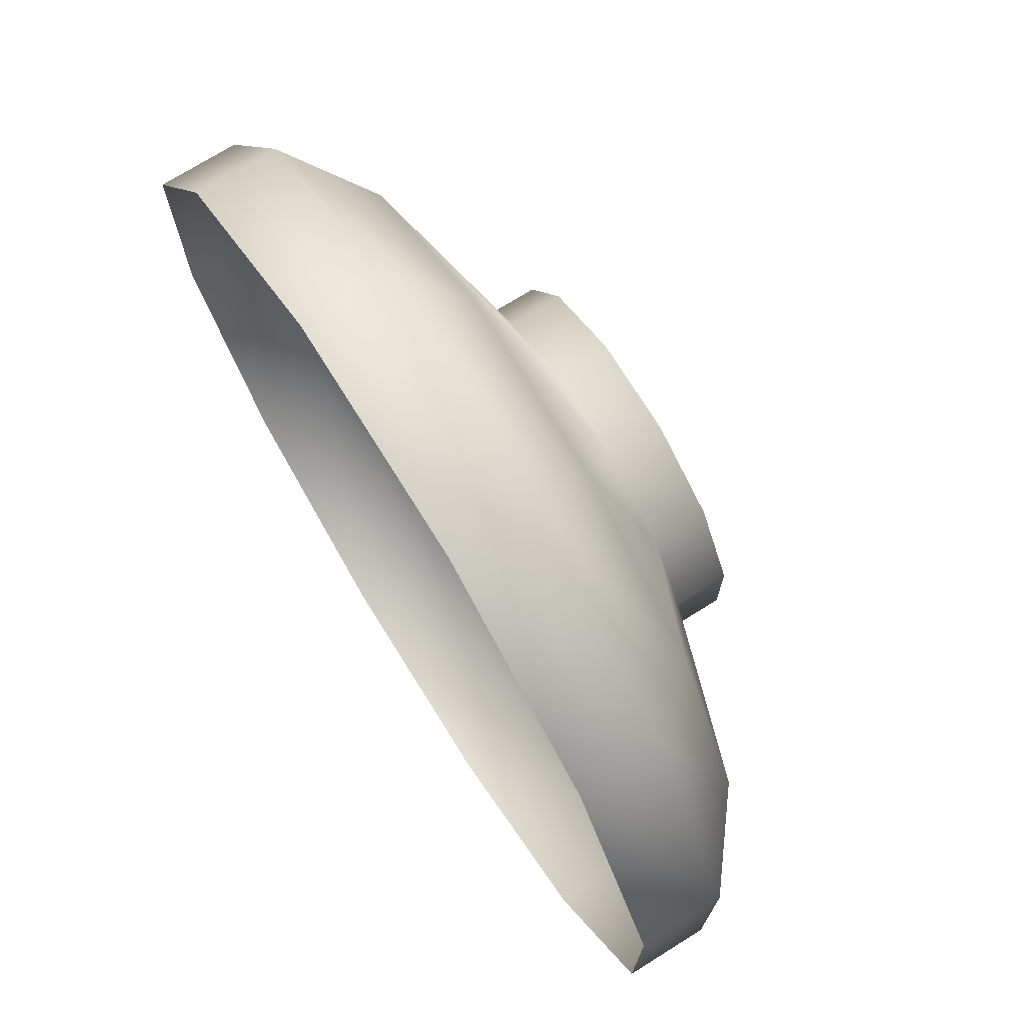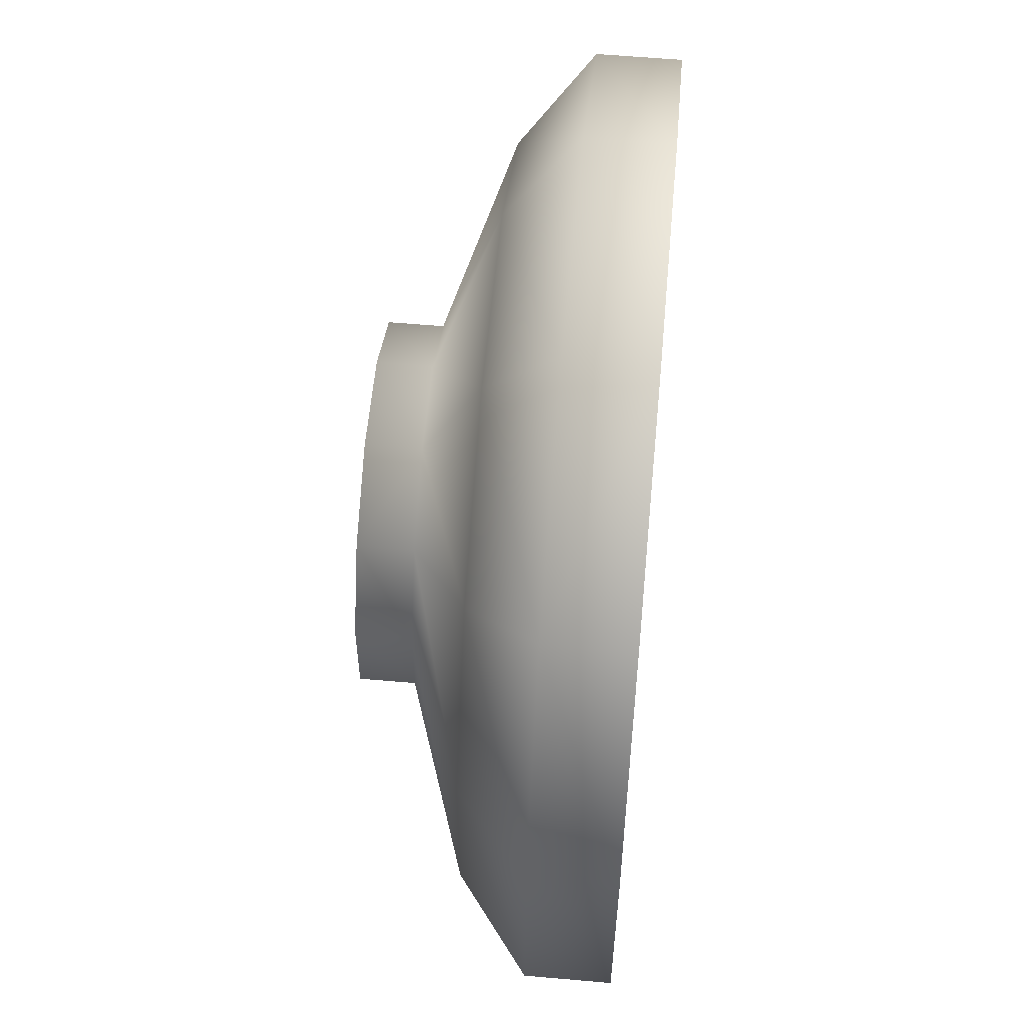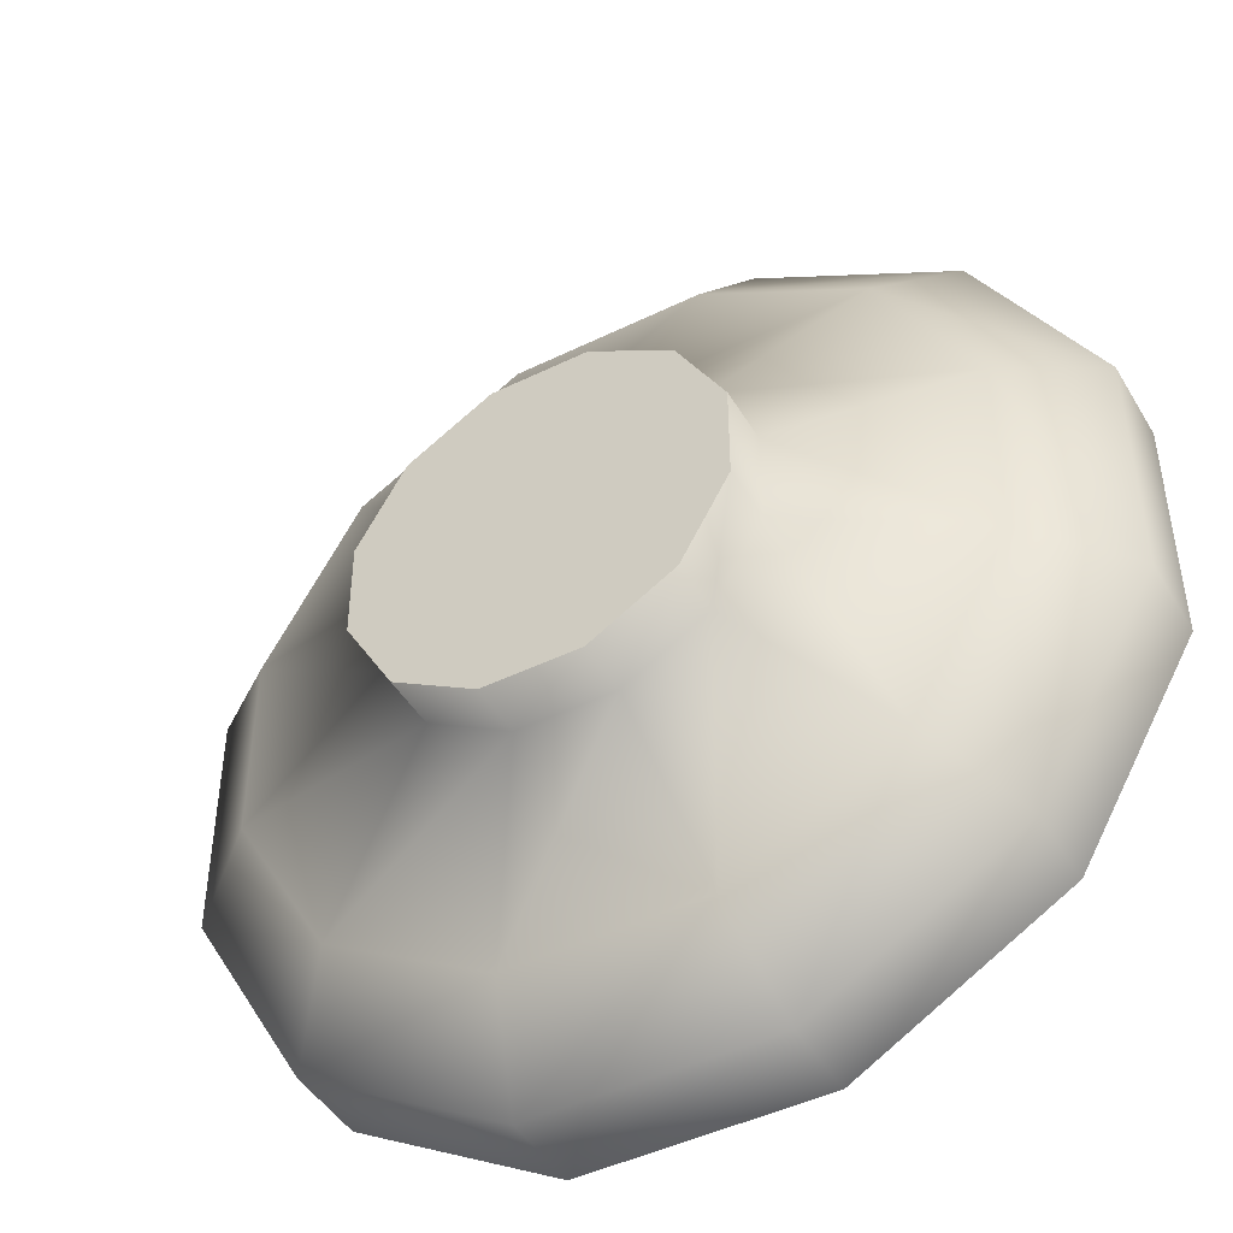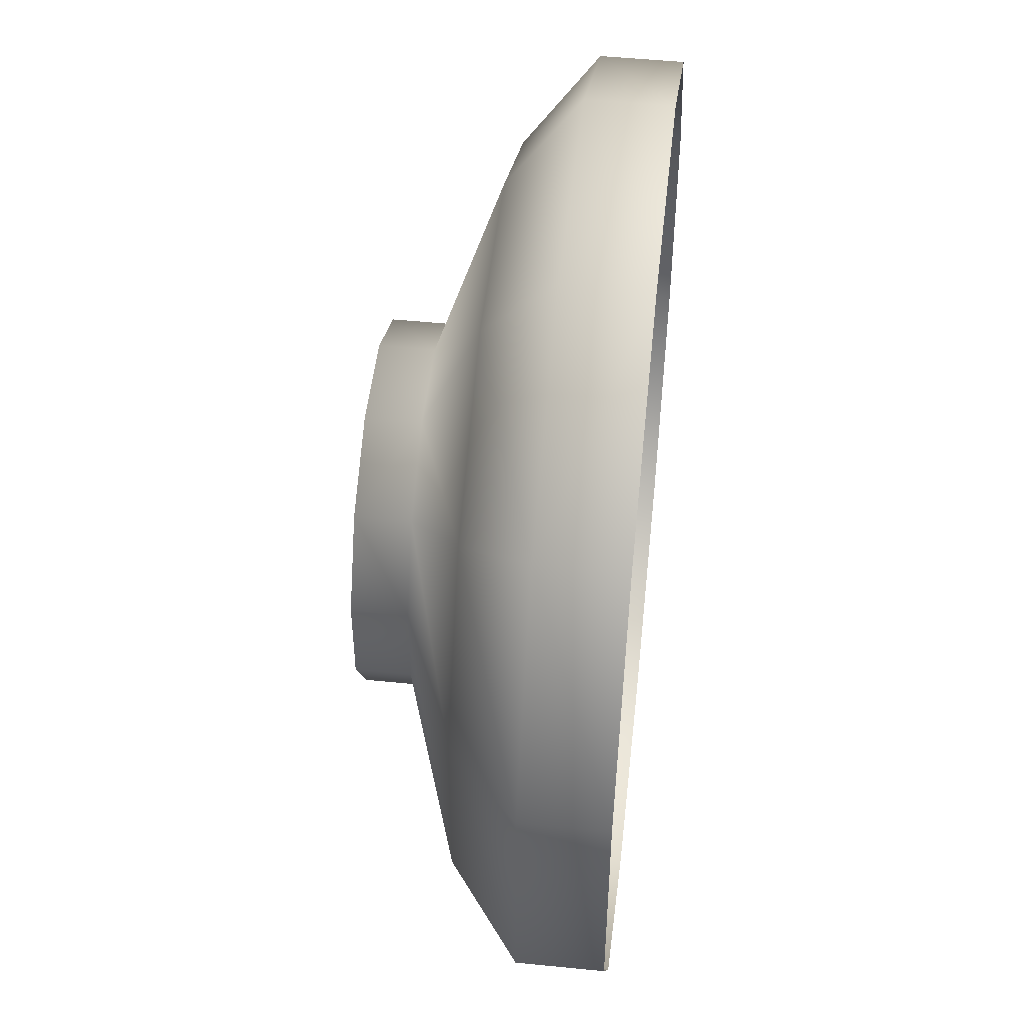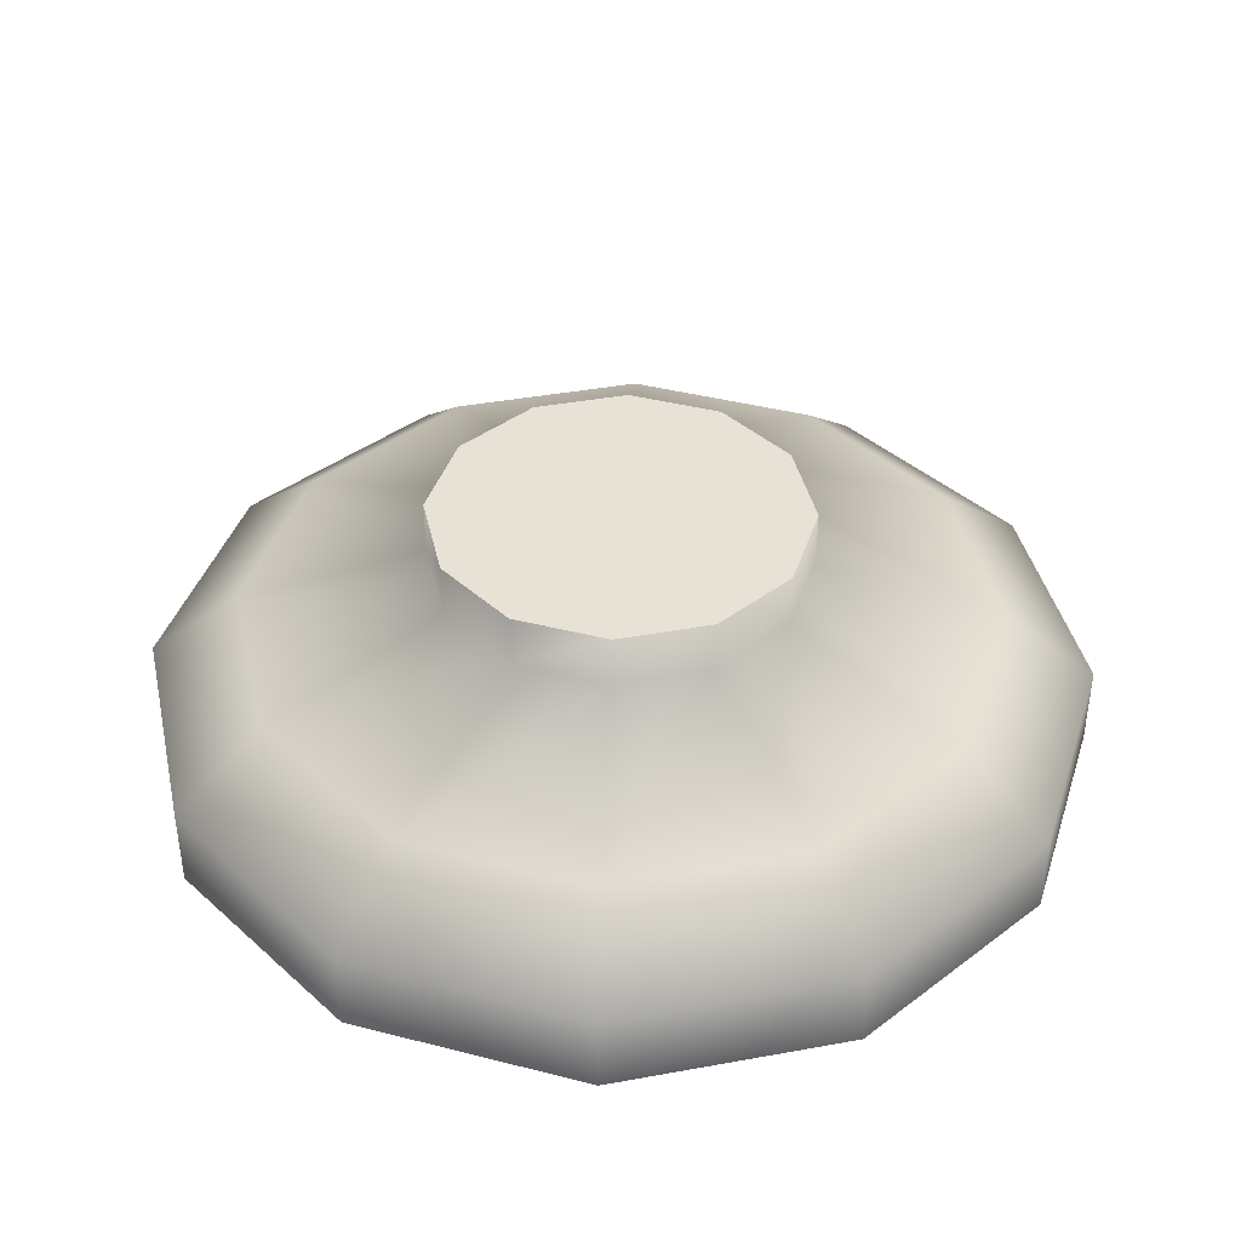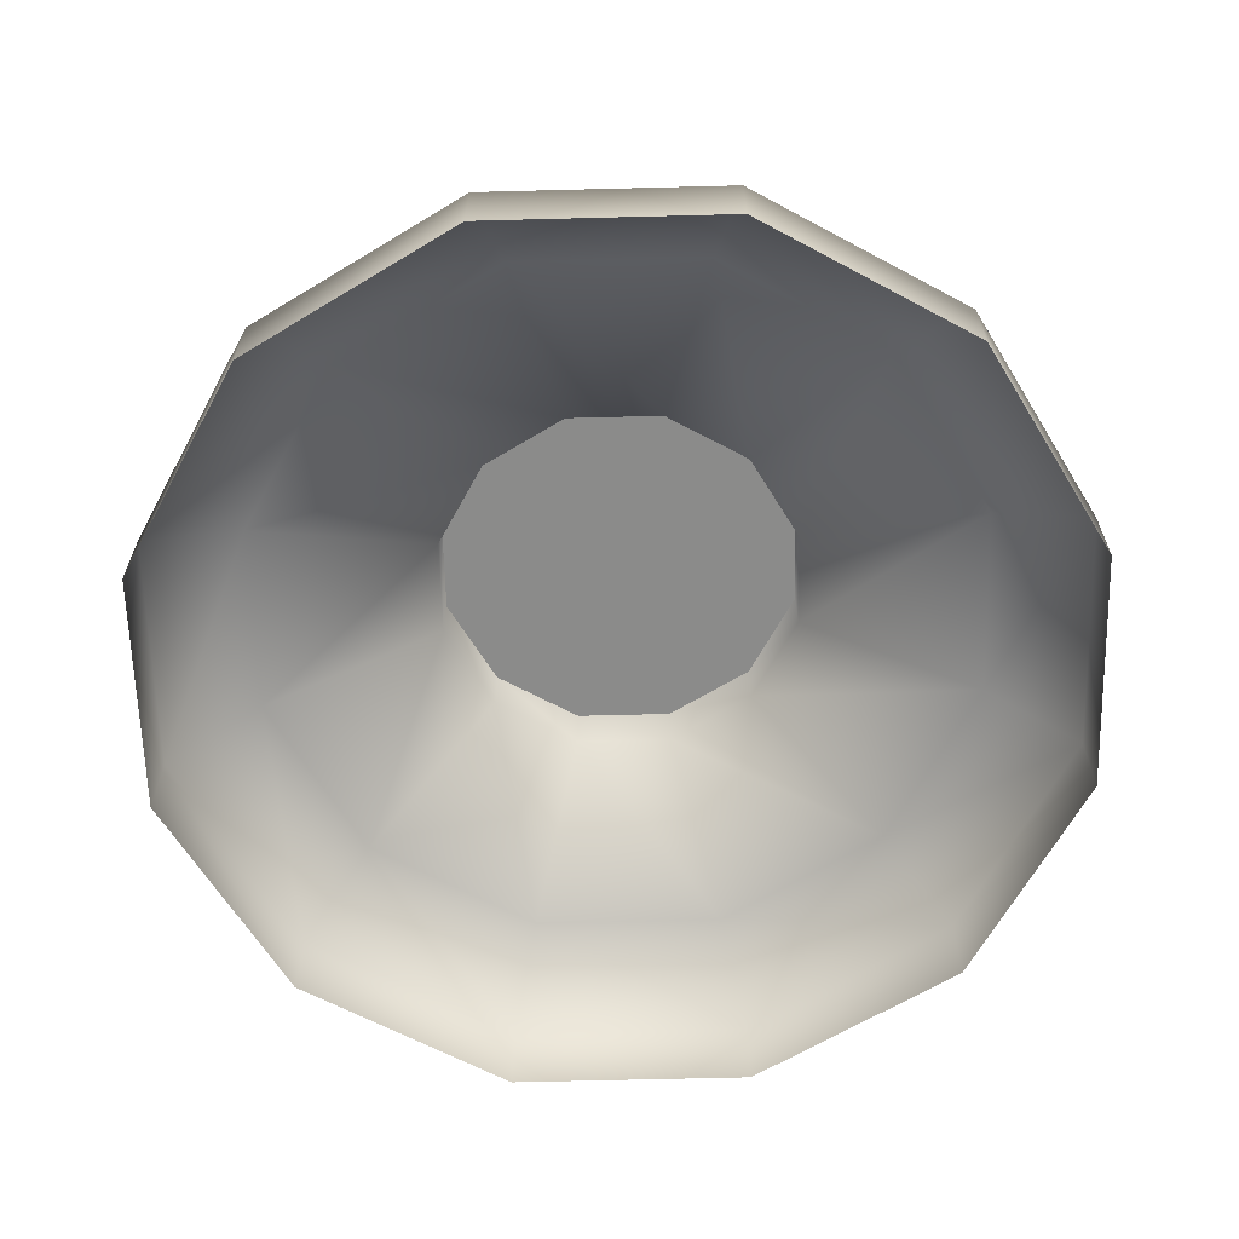
<metadata>
{"format":"obj","ext":"obj","renderer":"f3d","projection":"perspective","resolution":1024,"background":"white","views":[{"elev":73.3,"azim":-121.9,"up":"+Y"},{"elev":58.4,"azim":95.2,"up":"+Y"},{"elev":-45.8,"azim":29.3,"up":"+Y"},{"elev":50.0,"azim":96.3,"up":"+Y"},{"elev":40.5,"azim":-42.6,"up":"+Z"},{"elev":-63.7,"azim":-148.5,"up":"+Z"}]}
</metadata>
<code>
o Circle_Circle
v 0.3606 0.3606 0.001
v 0.4926 0.132 0.001
v 0.4926 -0.132 0.001
v 0.3606 -0.3606 0.001
v 0.132 -0.4926 0.001
v -0.132 -0.4926 0.001
v -0.3606 -0.3606 0.001
v -0.4926 -0.132 0.001
v -0.4926 0.132 0.001
v -0.3606 0.3606 0.001
v -0.132 0.4926 0.001
v 0.132 0.4926 0.001
v 0.3606 0.3606 0.0925
v 0.4926 0.132 0.0925
v 0.4926 -0.132 0.0925
v 0.3606 -0.3606 0.0925
v 0.132 -0.4926 0.0925
v -0.132 -0.4926 0.0925
v -0.3606 -0.3606 0.0925
v -0.4926 -0.132 0.0925
v -0.4926 0.132 0.0925
v -0.3606 0.3606 0.0925
v -0.132 0.4926 0.0925
v 0.132 0.4926 0.0925
v 0.197 0.0528 0.2399
v 0.1442 0.1442 0.2399
v 0.197 -0.0528 0.2399
v 0.1442 -0.1442 0.2399
v 0.0528 -0.197 0.2399
v -0.0528 -0.197 0.2399
v -0.1442 -0.1442 0.2399
v -0.197 -0.0528 0.2399
v -0.197 0.0528 0.2399
v -0.1442 0.1442 0.2399
v -0.0528 0.197 0.2399
v 0.0528 0.197 0.2399
v 0.197 0.0528 0.3002
v 0.1442 0.1442 0.3002
v 0.197 -0.0528 0.3002
v 0.1442 -0.1442 0.3002
v 0.0528 -0.197 0.3002
v -0.0528 -0.197 0.3002
v -0.1442 -0.1442 0.3002
v -0.197 -0.0528 0.3002
v -0.197 0.0528 0.3002
v -0.1442 0.1442 0.3002
v -0.0528 0.197 0.3002
v 0.0528 0.197 0.3002
v 0.2896 0.2896 0.1702
v 0.3956 0.106 0.1702
v 0.3956 -0.106 0.1702
v 0.2896 -0.2896 0.1702
v 0.106 -0.3956 0.1702
v -0.106 -0.3956 0.1702
v -0.2896 -0.2896 0.1702
v -0.3956 -0.106 0.1702
v -0.3956 0.106 0.1702
v -0.2896 0.2896 0.1702
v -0.106 0.3956 0.1702
v 0.106 0.3956 0.1702
f 14 50 49 13
f 50 25 26 49
f 15 51 50 14
f 51 27 25 50
f 16 52 51 15
f 52 28 27 51
f 17 53 52 16
f 53 29 28 52
f 18 54 53 17
f 54 30 29 53
f 19 55 54 18
f 55 31 30 54
f 20 56 55 19
f 56 32 31 55
f 21 57 56 20
f 57 33 32 56
f 22 58 57 21
f 58 34 33 57
f 23 59 58 22
f 59 35 34 58
f 24 60 59 23
f 60 36 35 59
f 13 49 60 24
f 49 26 36 60
f 41 42 47 48
f 38 40 41 48
f 37 39 40 38
f 42 43 46 47
f 43 44 45 46
f 13 1 2 14
f 3 15 14 2
f 4 16 15 3
f 5 17 16 4
f 6 18 17 5
f 7 19 18 6
f 8 20 19 7
f 9 21 20 8
f 10 22 21 9
f 11 23 22 10
f 12 24 23 11
f 12 1 13 24
f 25 37 38 26
f 27 39 37 25
f 28 40 39 27
f 29 41 40 28
f 30 42 41 29
f 31 43 42 30
f 32 44 43 31
f 33 45 44 32
f 34 46 45 33
f 35 47 46 34
f 36 48 47 35
f 36 26 38 48

</code>
